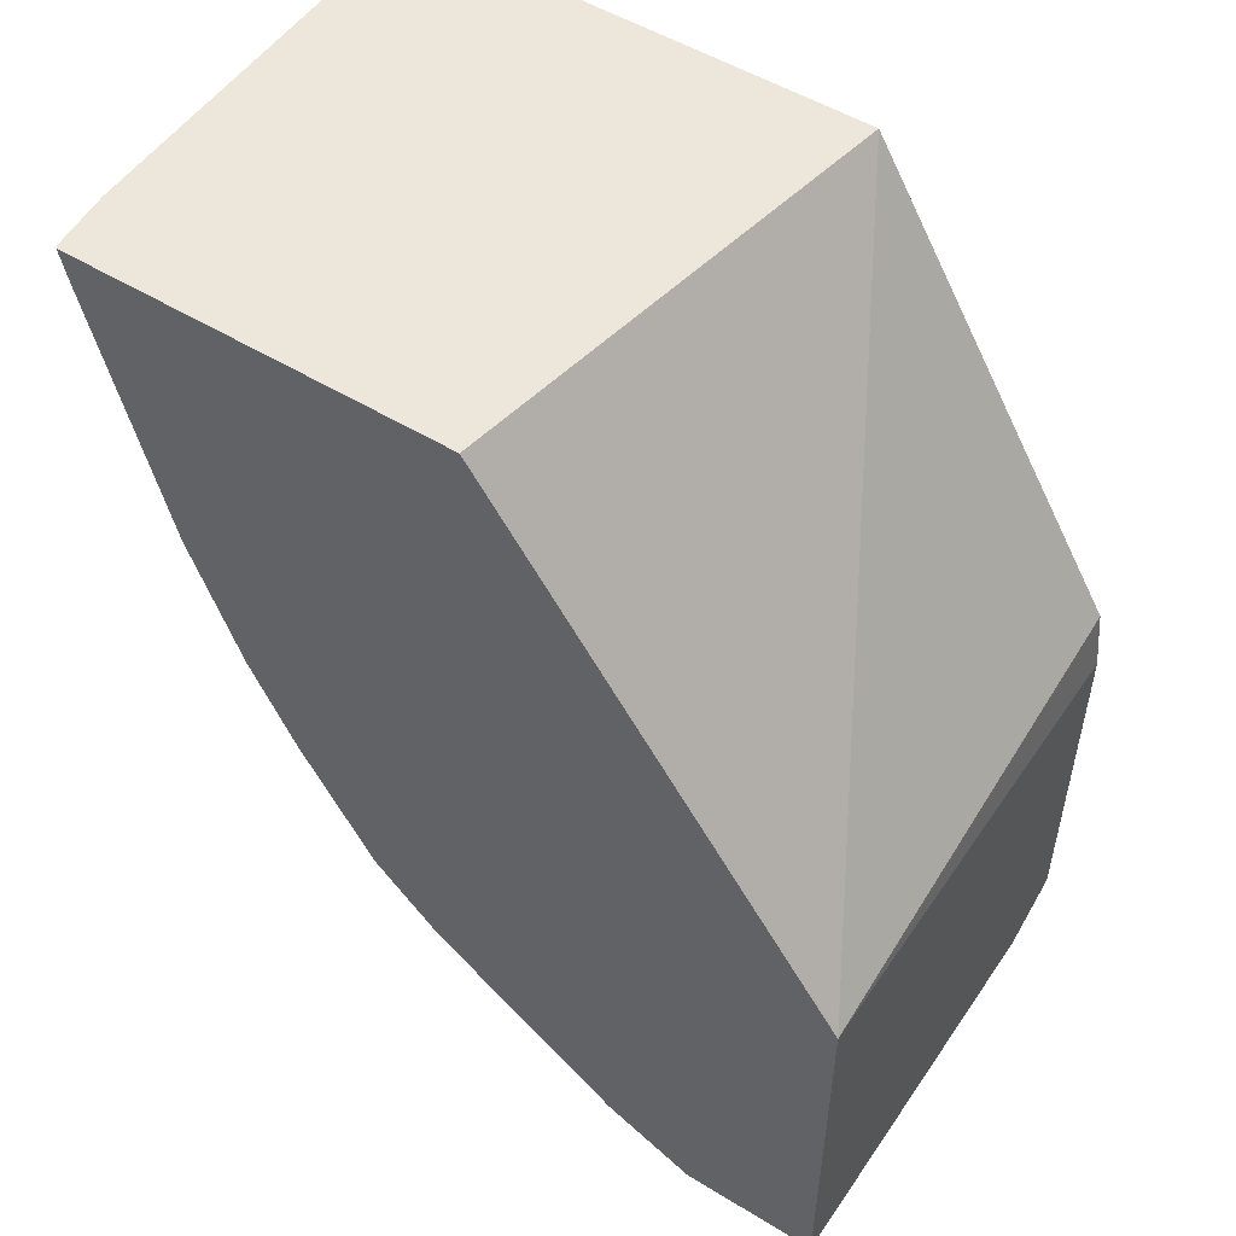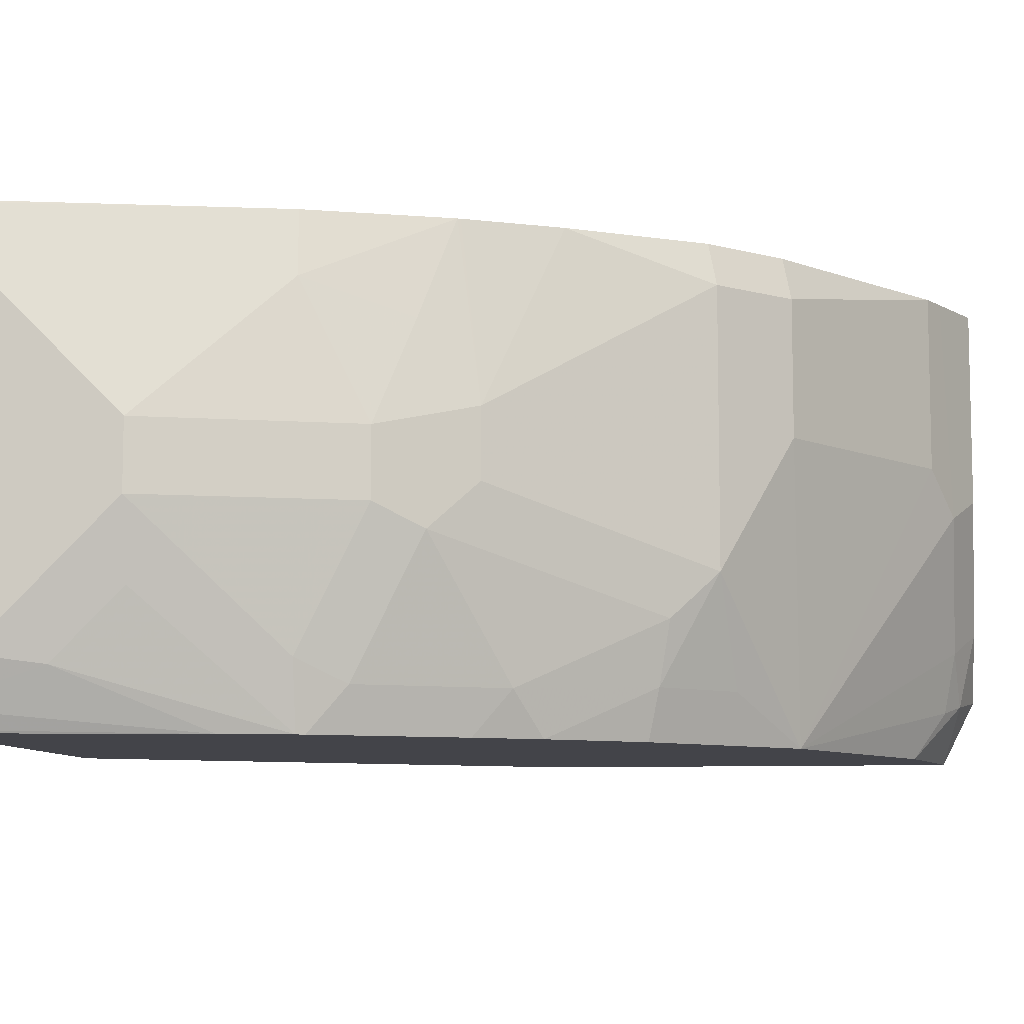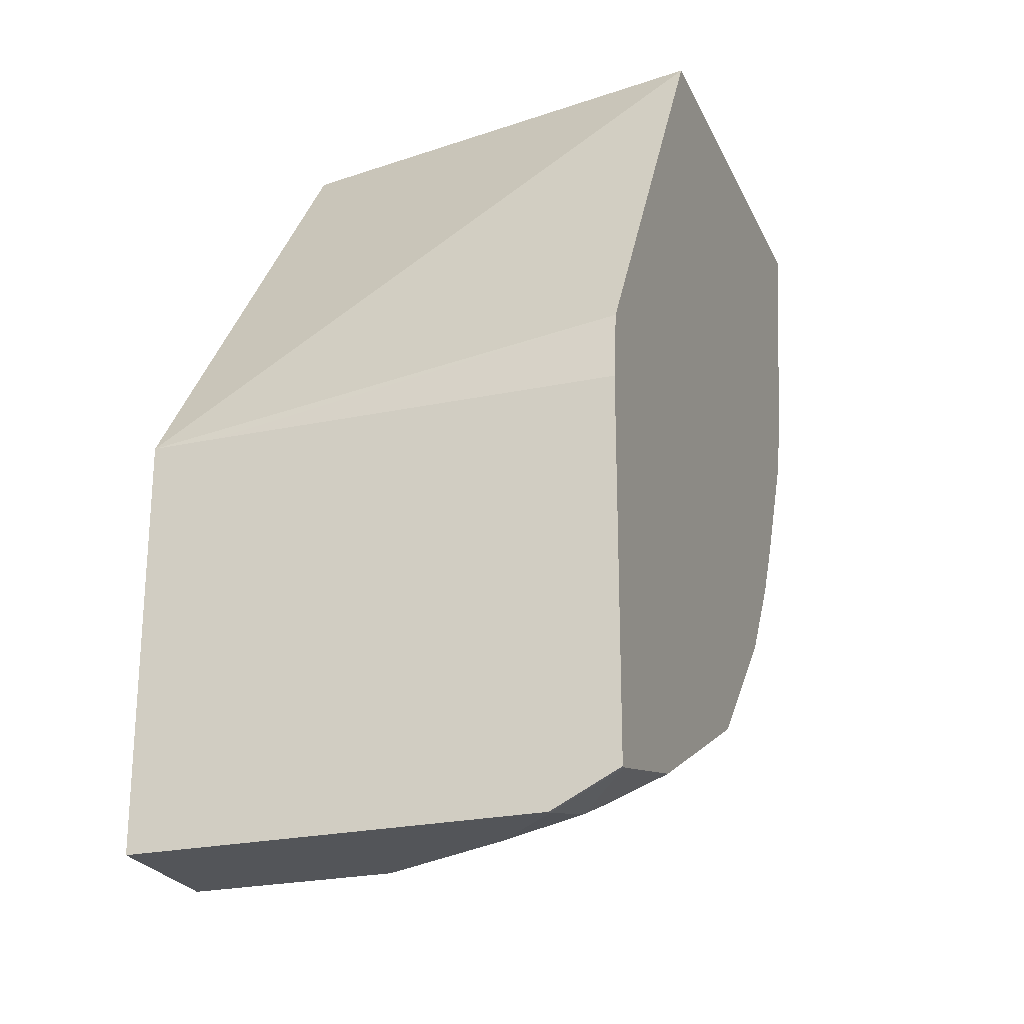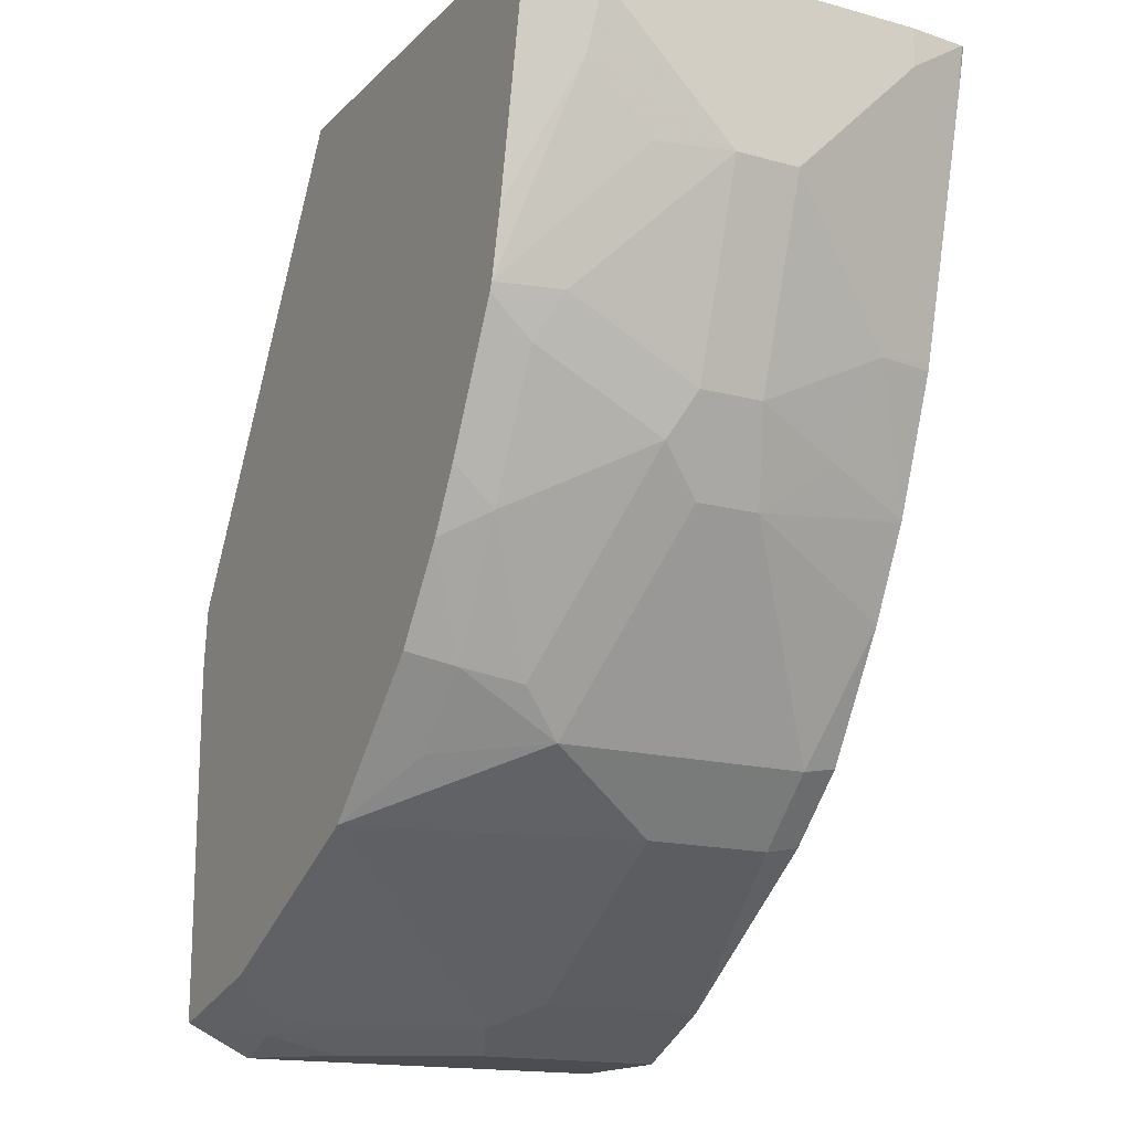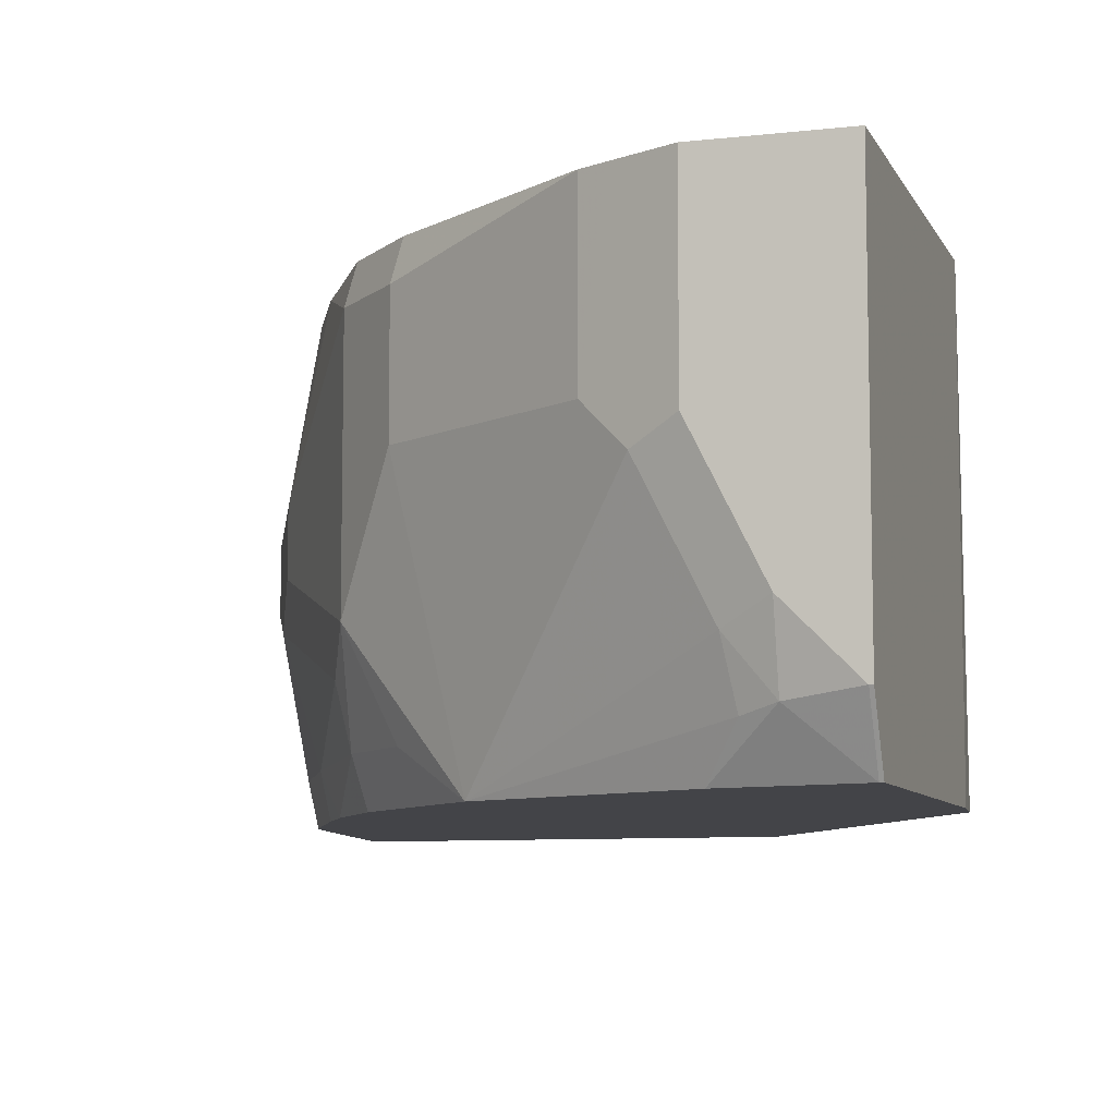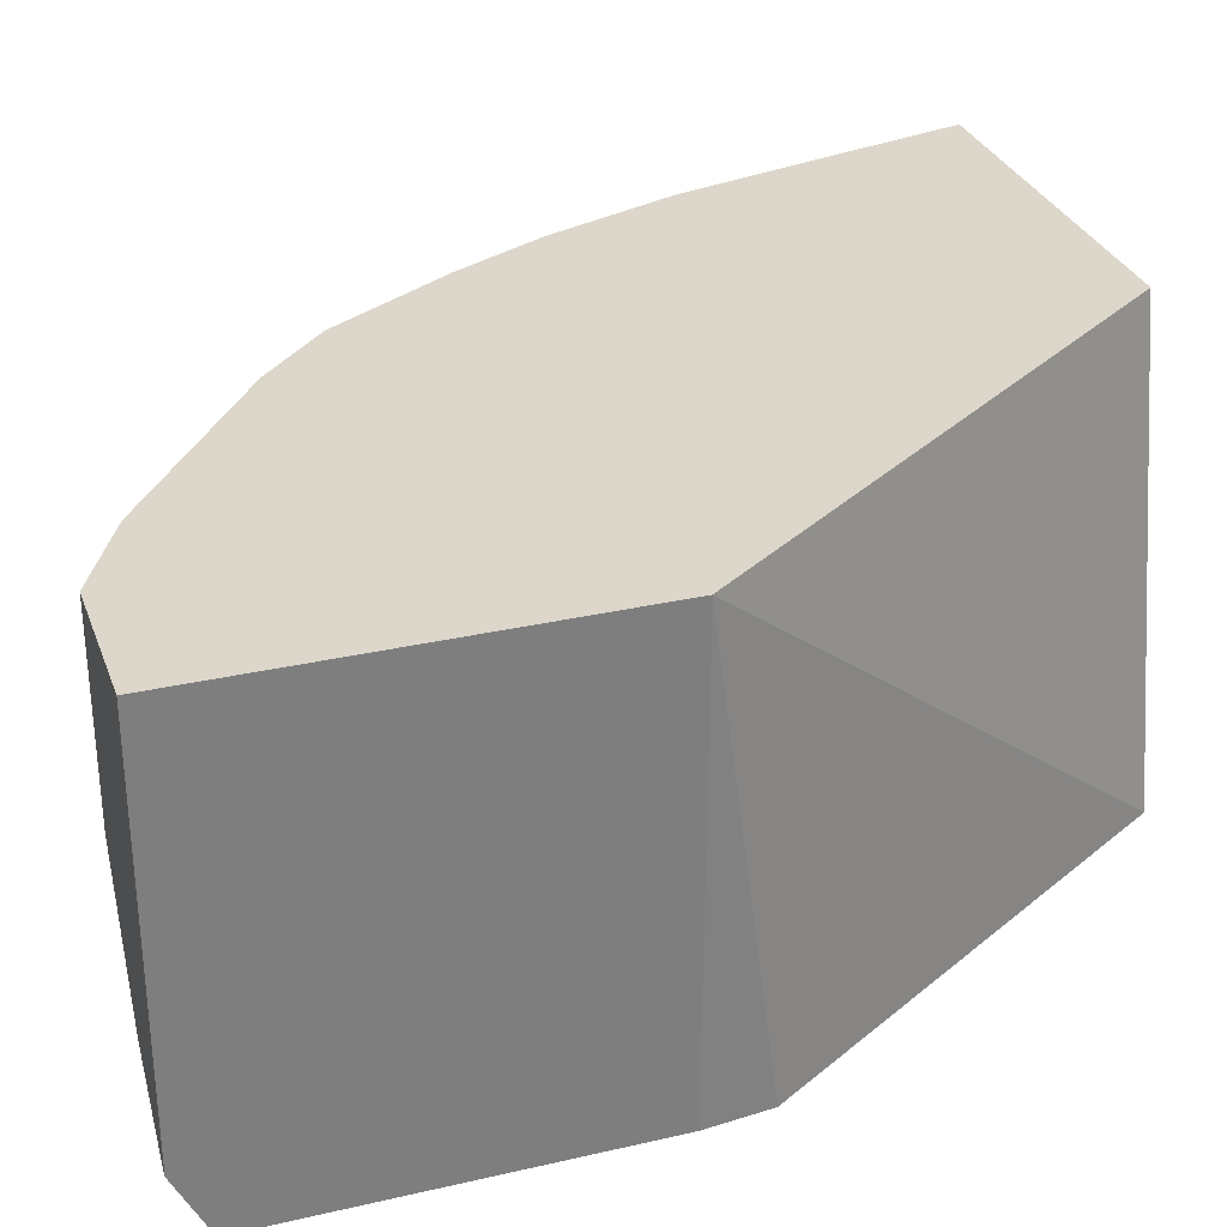
<metadata>
{"format":"obj","ext":"obj","renderer":"f3d","projection":"perspective","resolution":1024,"background":"white","views":[{"elev":52.2,"azim":-146.6,"up":"+Z"},{"elev":-8.4,"azim":97.9,"up":"+Y"},{"elev":-24.0,"azim":-70.1,"up":"+Z"},{"elev":-16.2,"azim":61.0,"up":"+Z"},{"elev":-8.2,"azim":-162.7,"up":"+Y"},{"elev":30.6,"azim":-108.4,"up":"+Y"}]}
</metadata>
<code>
v 0.07946 -0.04031 -0.8059
v 0.07946 -0.02103 -0.8059
v 0.07946 -0.1608 -0.8067
v 0.0816 -0.1608 -0.7868
v 0.07946 -0.02103 -0.9268
v 0.162 -0.1608 -0.653
v 0.1859 -0.02103 -0.653
v 0.07946 -0.1608 -0.9169
v 0.1209 -0.02103 -0.9268
v 0.07946 -0.141 -0.9268
v 0.296 -0.1608 -0.653
v 0.3 -0.02103 -0.653
v 0.07946 -0.1552 -0.9197
v 0.0806 -0.1608 -0.9169
v 0.1209 -0.08061 -0.9268
v 0.1226 -0.02103 -0.9259
v 0.07946 -0.1418 -0.9264
v 0.0806 -0.141 -0.9268
v 0.2965 -0.1599 -0.653
v 0.2821 -0.1608 -0.7257
v 0.3006 -0.02181 -0.653
v 0.2976 -0.02103 -0.664
v 0.08668 -0.1608 -0.9154
v 0.1007 -0.1436 -0.9218
v 0.1007 -0.1209 -0.9268
v 0.1402 -0.02103 -0.9172
v 0.1343 -0.08731 -0.9201
v 0.1142 -0.1276 -0.9201
v 0.2992 -0.1544 -0.653
v 0.2777 -0.1608 -0.7455
v 0.2972 -0.1436 -0.6851
v 0.3022 -0.04031 -0.653
v 0.3022 -0.04031 -0.6649
v 0.3022 -0.06045 -0.6851
v 0.2989 -0.04366 -0.6817
v 0.2989 -0.02352 -0.6616
v 0.2782 -0.02103 -0.7417
v 0.1209 -0.1608 -0.9068
v 0.1108 -0.1461 -0.9168
v 0.1478 -0.02103 -0.9134
v 0.1478 -0.07389 -0.9134
v 0.1881 -0.1608 -0.8731
v 0.3022 -0.141 -0.653
v 0.3022 -0.141 -0.6649
v 0.2821 -0.141 -0.7455
v 0.2972 -0.1234 -0.7052
v 0.2767 -0.1608 -0.7479
v 0.3022 -0.1007 -0.7052
v 0.3022 -0.08061 -0.7052
v 0.2989 -0.06382 -0.7019
v 0.2922 -0.05038 -0.7153
v 0.2821 -0.04031 -0.7455
v 0.2775 -0.02103 -0.7446
v 0.2057 -0.02103 -0.8706
v 0.2082 -0.03359 -0.8731
v 0.2082 -0.07389 -0.8731
v 0.2283 -0.1142 -0.8529
v 0.2116 -0.1461 -0.8563
v 0.2317 -0.1461 -0.8361
v 0.2283 -0.1608 -0.8328
v 0.2754 -0.1478 -0.759
v 0.2821 -0.1007 -0.7657
v 0.2566 -0.1608 -0.7882
v 0.2821 -0.08061 -0.7657
v 0.272 -0.05038 -0.7757
v 0.2623 -0.02103 -0.7849
v 0.2283 -0.03359 -0.8529
v 0.2258 -0.02103 -0.8504
v 0.2686 -0.09402 -0.7925
v 0.2754 -0.1075 -0.7791
v 0.2351 -0.1276 -0.8395
v 0.2552 -0.1478 -0.7992
v 0.2466 -0.1608 -0.8063
v 0.2686 -0.07389 -0.7925
v 0.2619 -0.02103 -0.7858
v 0.2485 -0.02103 -0.8126
f 35 37 36
f 35 51 37
f 37 51 52
f 37 52 53
f 38 39 42
f 40 54 55
f 40 55 56
f 42 57 58
f 41 56 42
f 42 56 57
f 42 58 59
f 42 59 60
f 45 48 46
f 35 50 51
f 45 47 61
f 40 56 41
f 34 50 35
f 30 45 46
f 32 34 33
f 45 61 62
f 26 41 27
f 27 41 42
f 27 42 28
f 28 42 39
f 29 31 44
f 29 44 43
f 30 46 31
f 30 47 45
f 31 46 48
f 31 48 44
f 32 43 44
f 32 44 48
f 32 48 49
f 32 49 34
f 34 49 50
f 45 62 48
f 61 63 72
f 48 62 64
f 59 73 60
f 61 70 62
f 61 72 70
f 62 70 69
f 62 69 74
f 62 74 64
f 63 73 72
f 64 74 65
f 65 74 66
f 66 74 75
f 67 68 76
f 67 76 74
f 70 72 71
f 74 76 75
f 26 40 41
f 59 72 73
f 47 63 61
f 59 71 72
f 57 67 74
f 48 64 49
f 49 64 52
f 49 52 51
f 49 51 50
f 52 64 65
f 52 65 66
f 52 66 53
f 54 67 55
f 54 68 67
f 55 67 57
f 55 57 56
f 57 69 70
f 57 70 71
f 57 71 59
f 57 59 58
f 57 74 69
f 24 39 38
f 5 9 15
f 24 25 28
f 2 40 26
f 2 26 16
f 2 16 9
f 2 9 5
f 3 8 14
f 3 14 23
f 2 54 40
f 3 23 38
f 3 42 60
f 3 60 73
f 3 73 63
f 3 63 47
f 3 47 30
f 3 30 20
f 3 38 42
f 2 76 68
f 2 75 76
f 2 66 75
f 1 2 5
f 1 5 10
f 1 10 17
f 1 17 13
f 1 13 8
f 1 8 3
f 1 3 4
f 1 4 2
f 2 4 6
f 2 6 7
f 2 7 12
f 2 12 22
f 2 22 37
f 2 37 53
f 2 53 66
f 3 20 11
f 3 11 6
f 2 68 54
f 24 28 39
f 15 16 26
f 15 26 27
f 15 27 28
f 15 28 25
f 18 25 24
f 20 30 31
f 20 31 29
f 21 32 33
f 21 33 34
f 21 34 35
f 21 35 36
f 21 36 37
f 21 37 22
f 23 24 38
f 3 6 4
f 14 24 23
f 14 18 24
f 19 20 29
f 5 25 18
f 5 15 25
f 14 17 18
f 5 18 10
f 6 11 19
f 6 19 29
f 6 29 43
f 6 32 21
f 6 21 12
f 6 43 32
f 8 13 14
f 9 16 15
f 10 18 17
f 11 20 19
f 12 21 22
f 13 17 14
f 6 12 7

</code>
